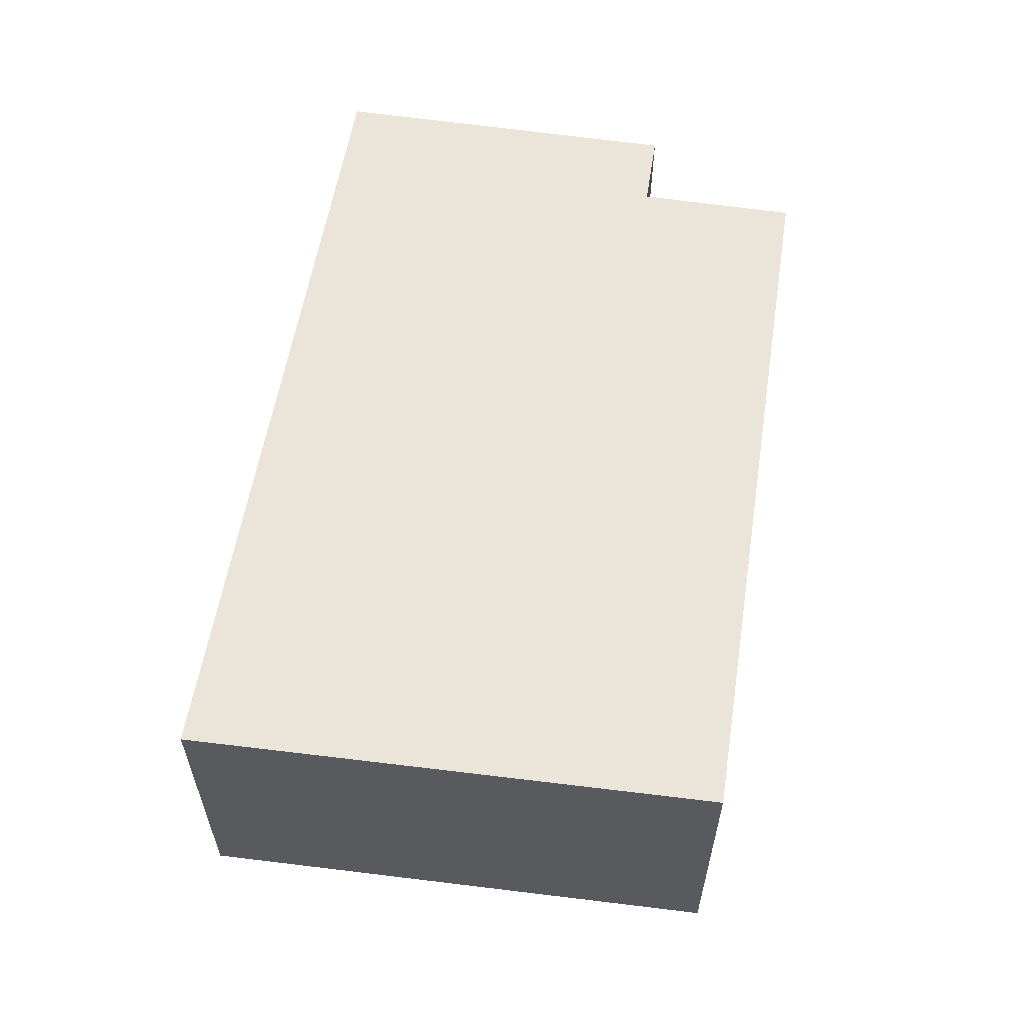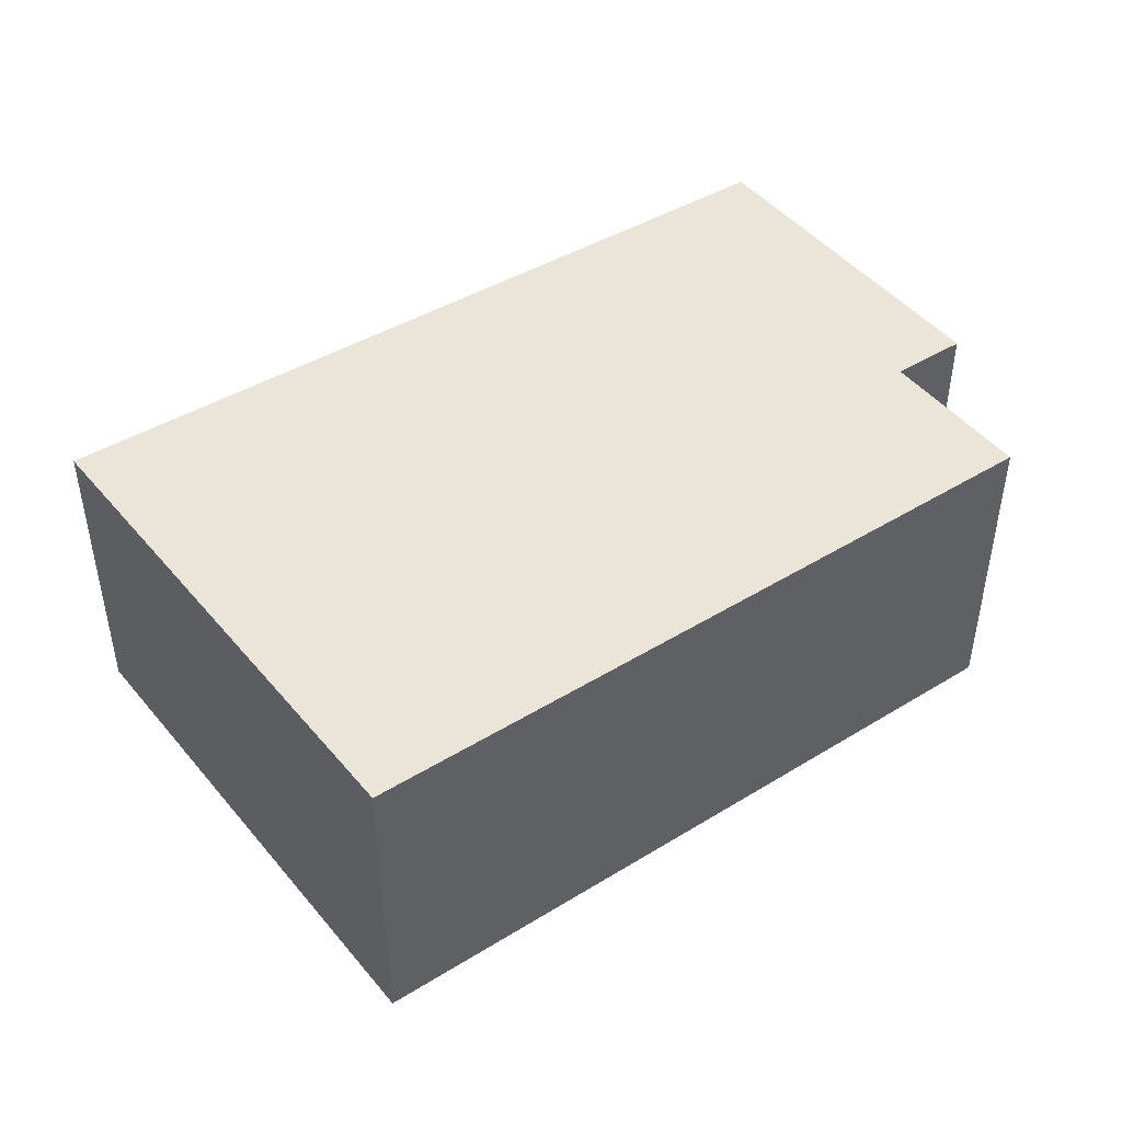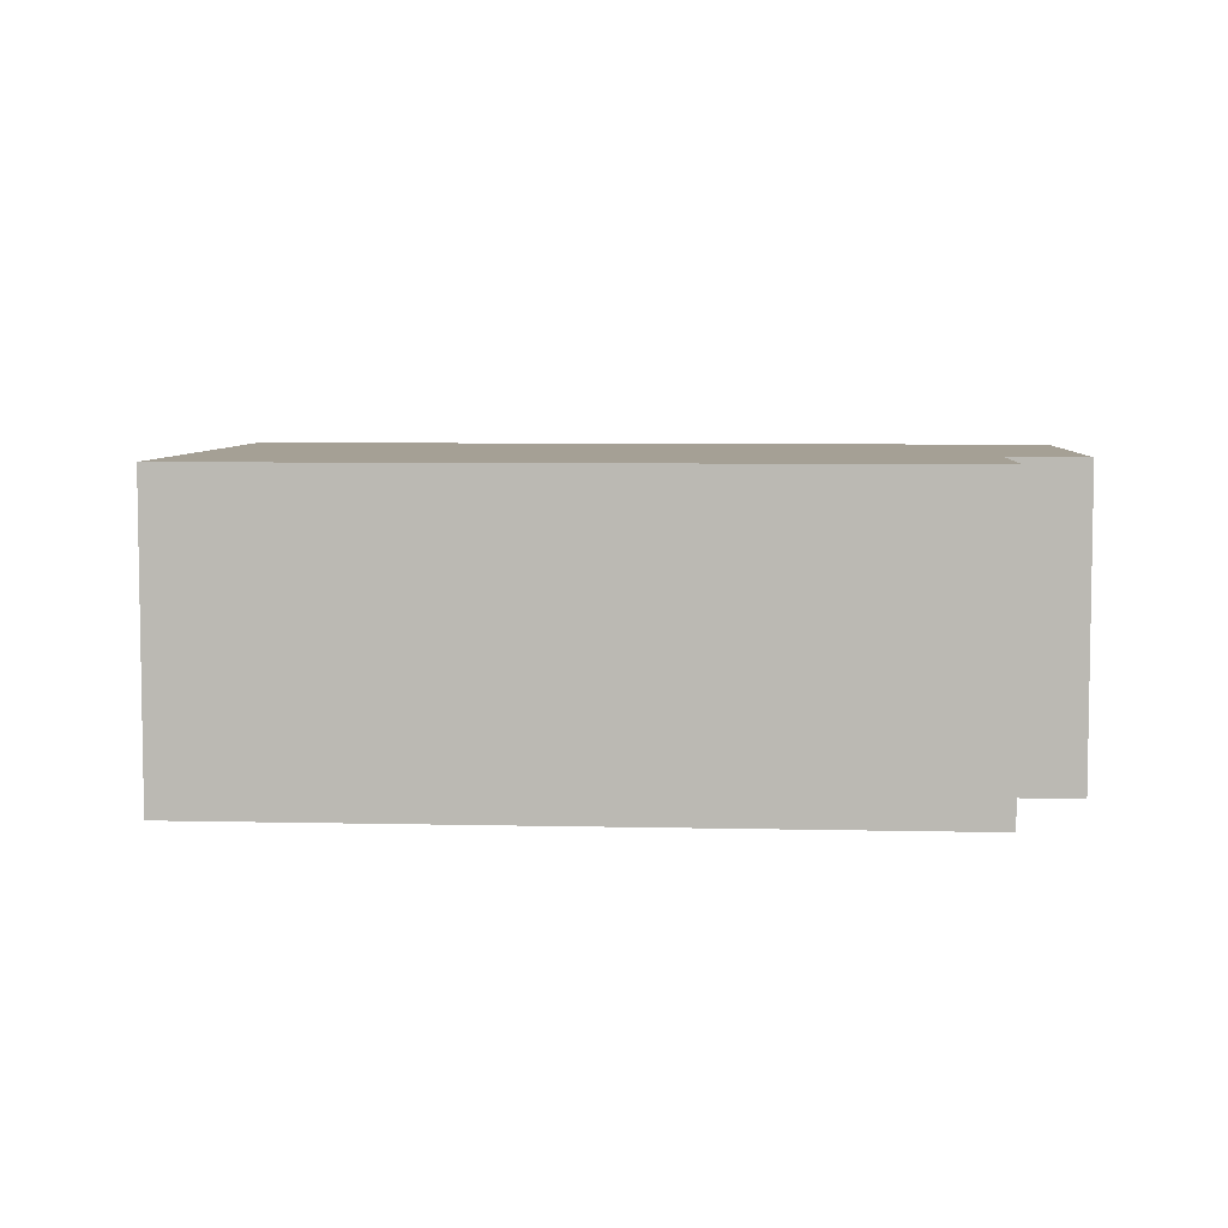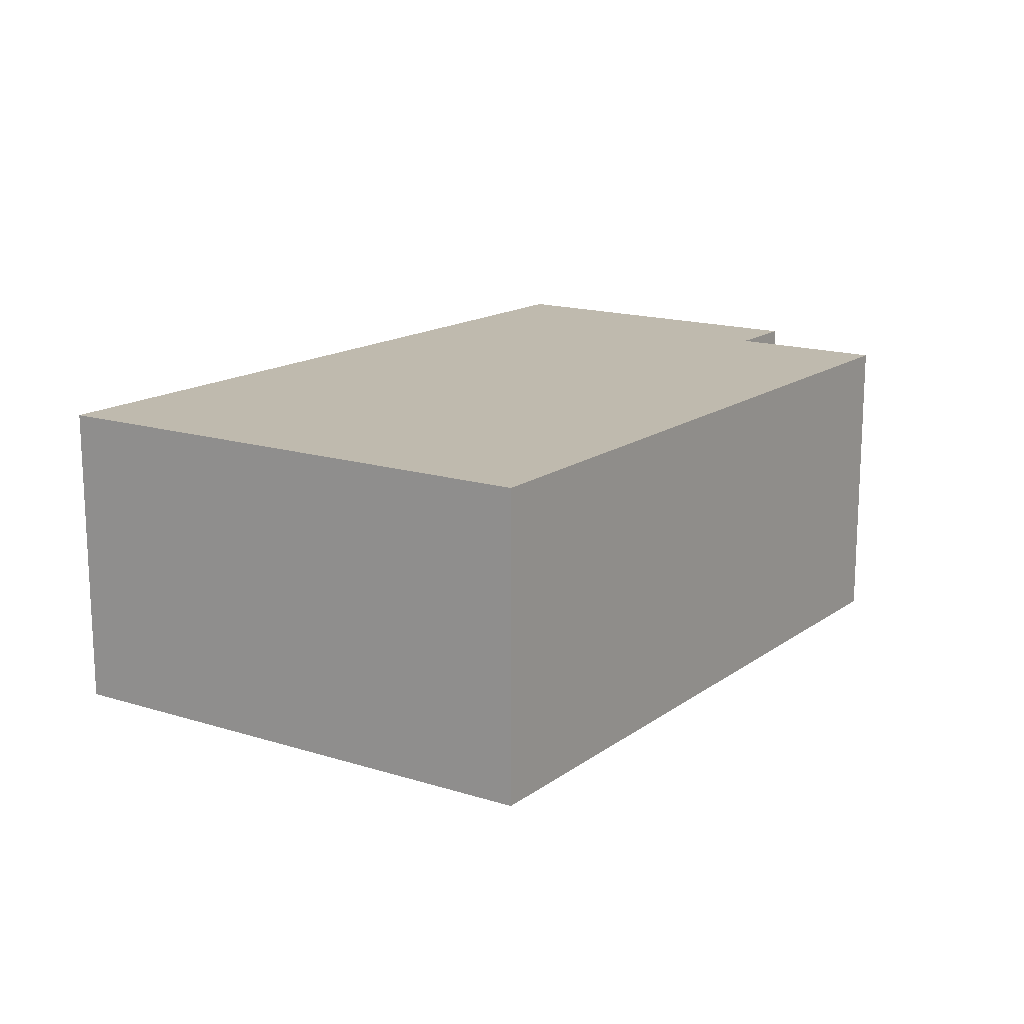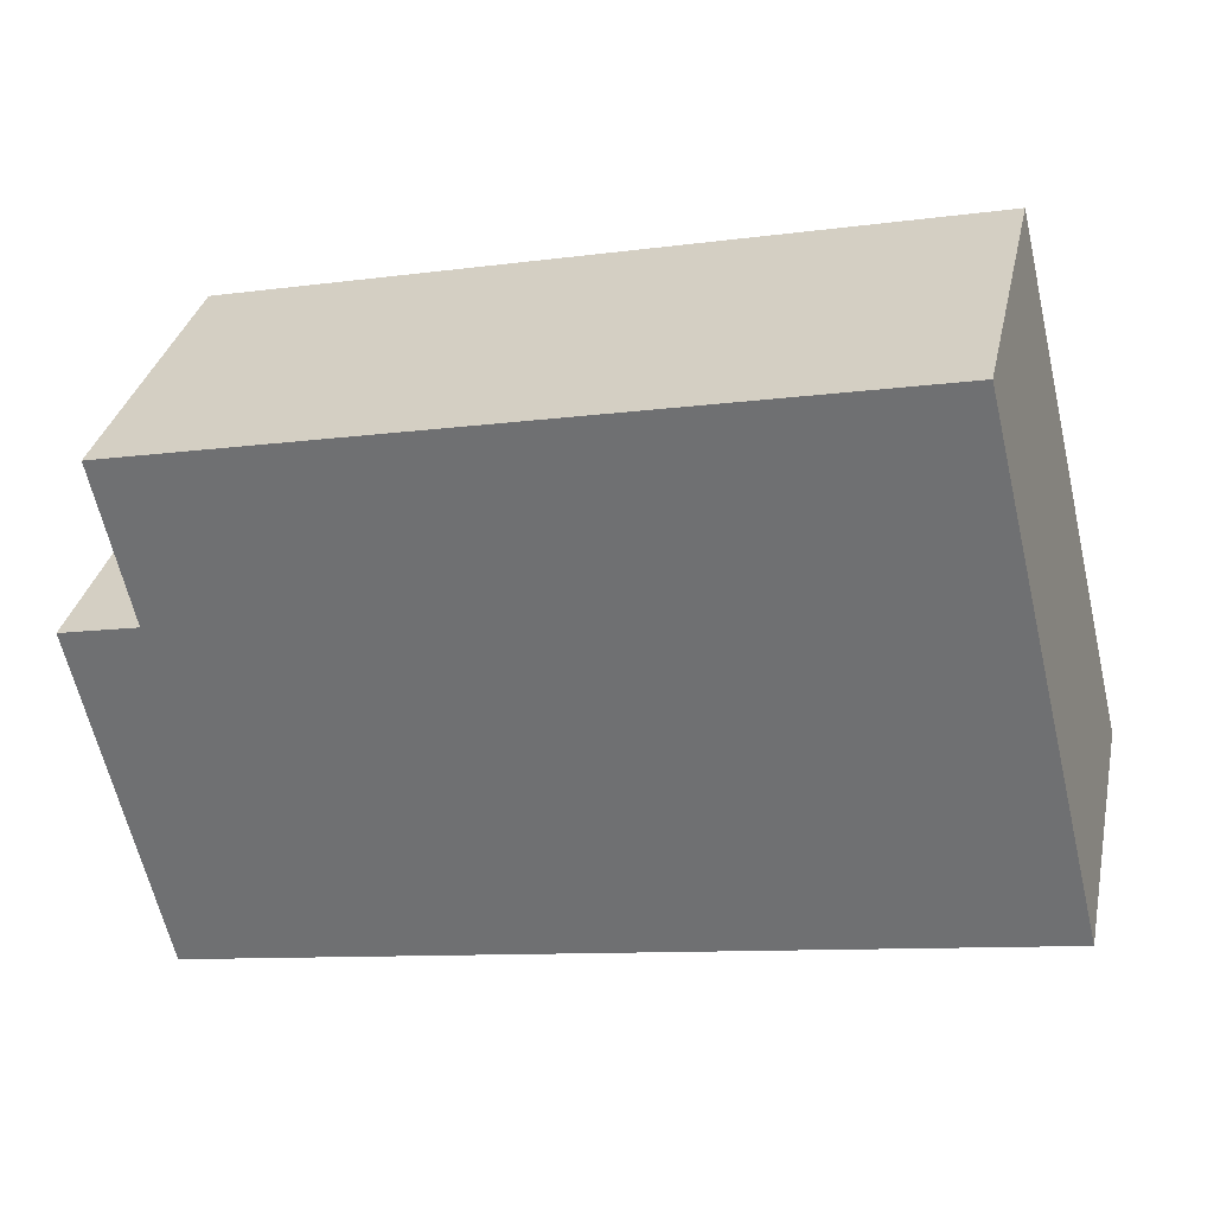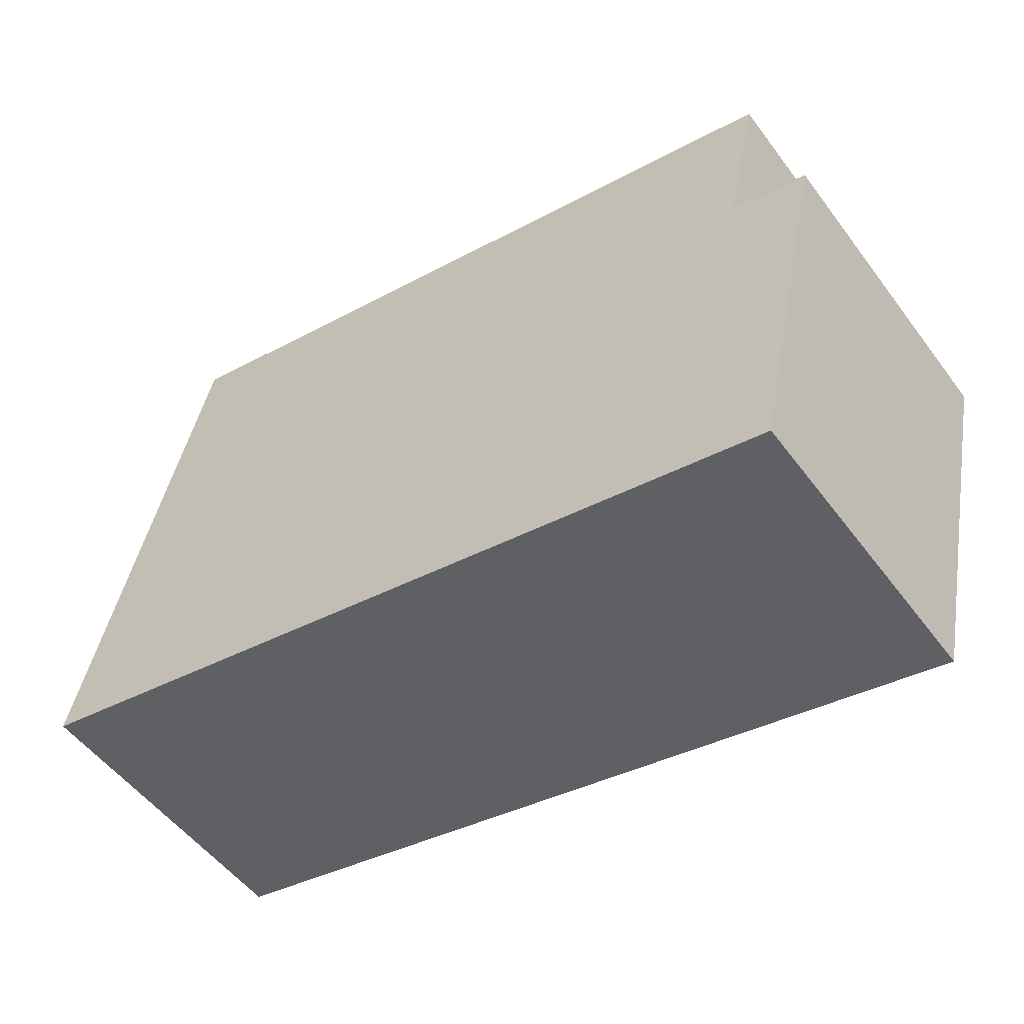
<metadata>
{"format":"obj","ext":"obj","renderer":"f3d","projection":"perspective","resolution":1024,"background":"white","views":[{"elev":58.7,"azim":-69.1,"up":"+Y"},{"elev":44.8,"azim":-23.4,"up":"+Y"},{"elev":5.9,"azim":16.2,"up":"+Y"},{"elev":15.7,"azim":-43.2,"up":"+Y"},{"elev":33.1,"azim":-167.9,"up":"+Z"},{"elev":-52.8,"azim":35.8,"up":"+Z"}]}
</metadata>
<code>
v  17.44 6.295 -0.163
v  16.73 6.295 4.177
v  18.31 6.295 3.838
v  2.58 6.295 10.6
v  17.42 6.295 7.41
v  0.447 6.295 1.835
v  16.75 6.295 -3.341
v  0 6.295 3.855e-16
v  16.67 6.295 -3.325
v  16.75 2.046e-16 -3.341
v  0 0 0
v  16.67 2.036e-16 -3.325
v  2.58 -6.488e-16 10.6
v  0.447 -1.124e-16 1.835
v  17.42 -4.537e-16 7.41
v  16.73 -2.558e-16 4.177
v  18.31 -2.35e-16 3.838
v  17.44 9.981e-18 -0.163
g defaultobject
f 1 2 3
f 2 4 5
f 4 2 6
f 6 2 1
f 6 1 7
f 6 7 8
f 8 7 9
f 10 9 7
f 9 10 8
f 8 10 11
f 11 10 12
f 11 6 8
f 6 11 4
f 4 11 13
f 13 11 14
f 13 5 4
f 5 13 15
f 16 3 2
f 3 16 17
f 15 2 5
f 2 15 16
f 1 10 7
f 10 1 3
f 10 3 18
f 18 3 17
f 17 16 18
f 12 14 11
f 14 12 10
f 14 10 18
f 14 18 13
f 13 18 16
f 13 16 15

</code>
